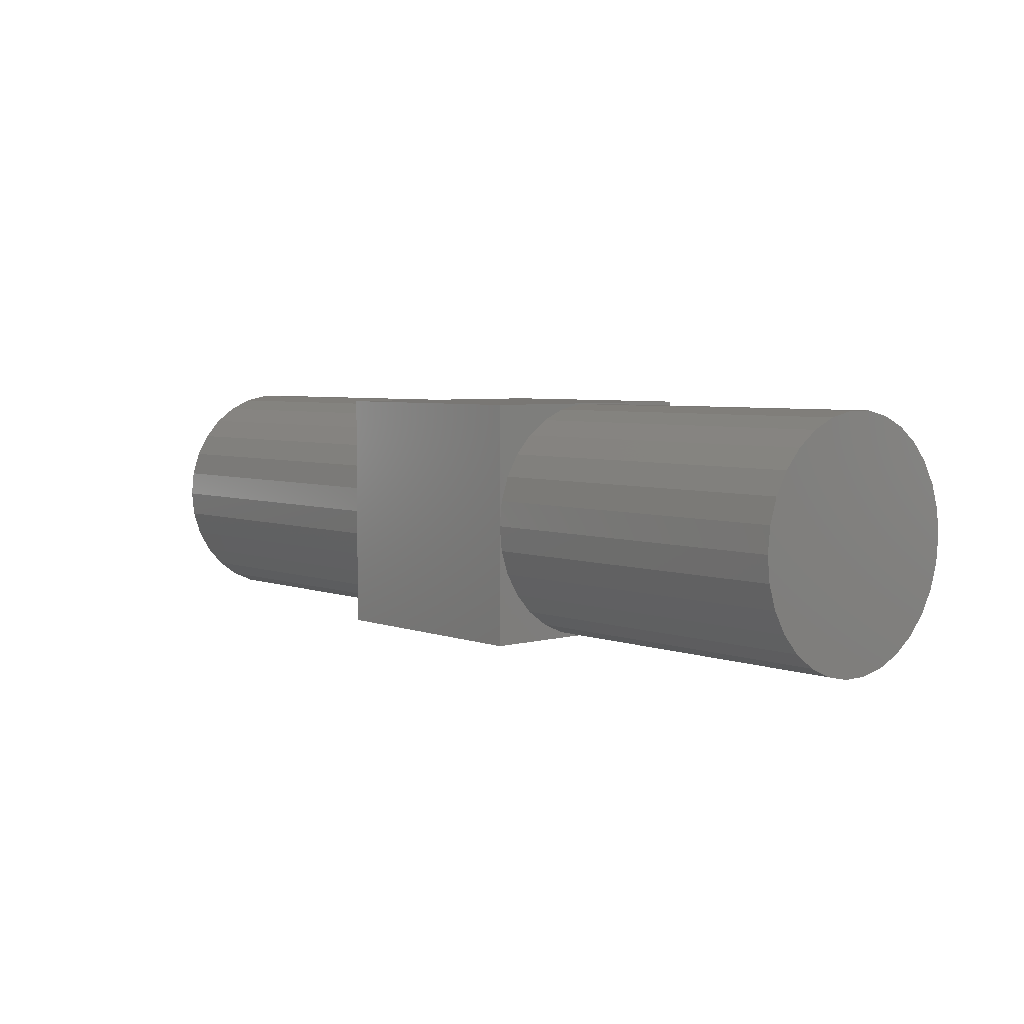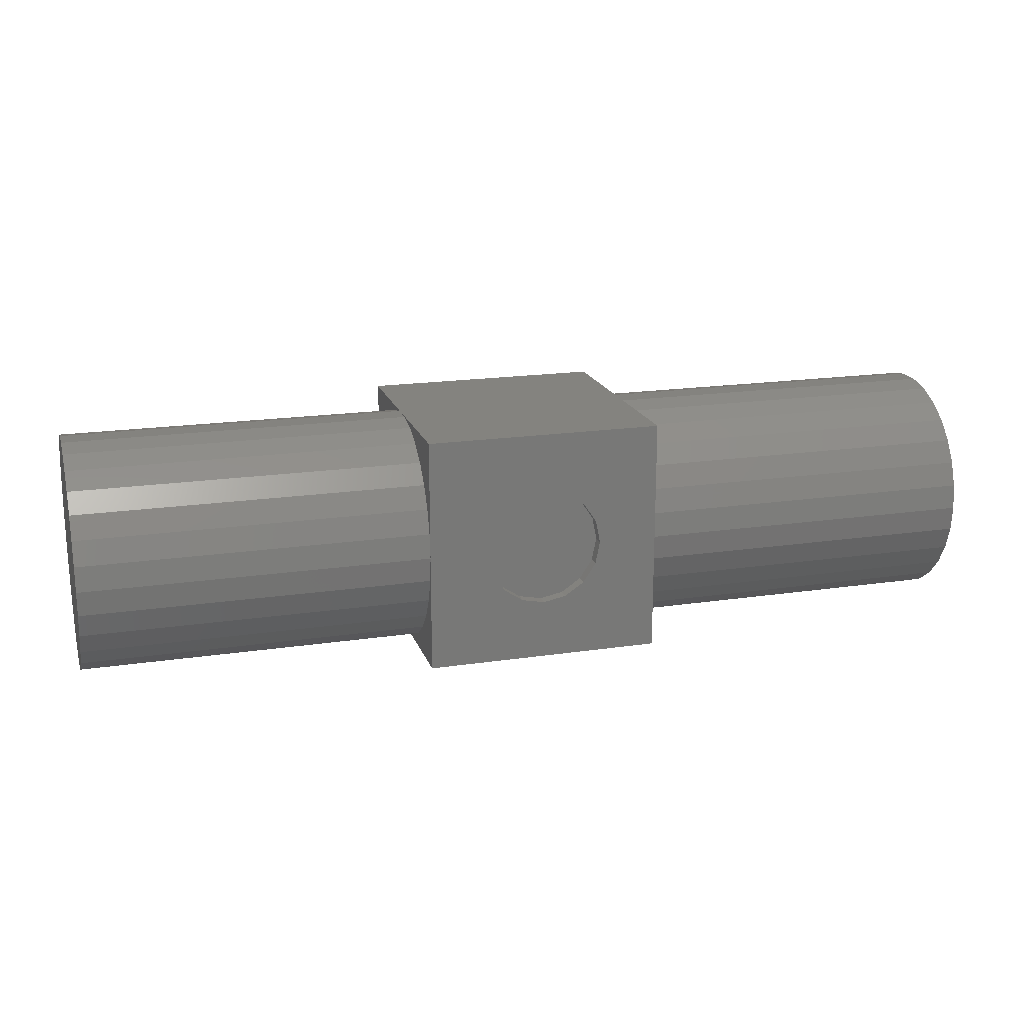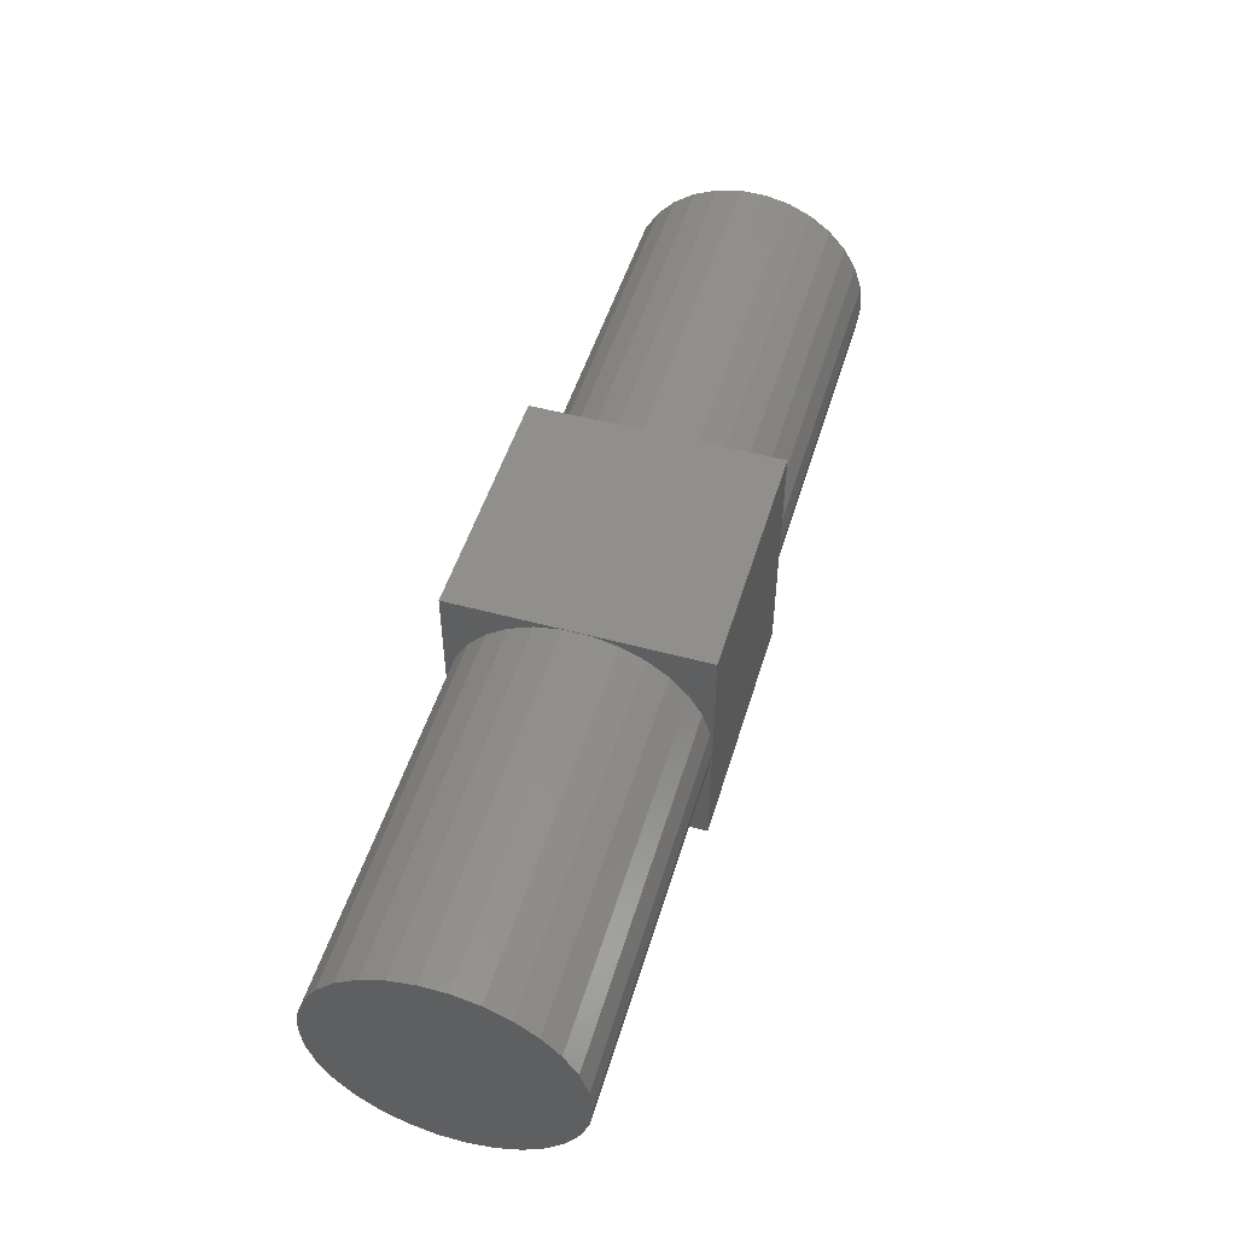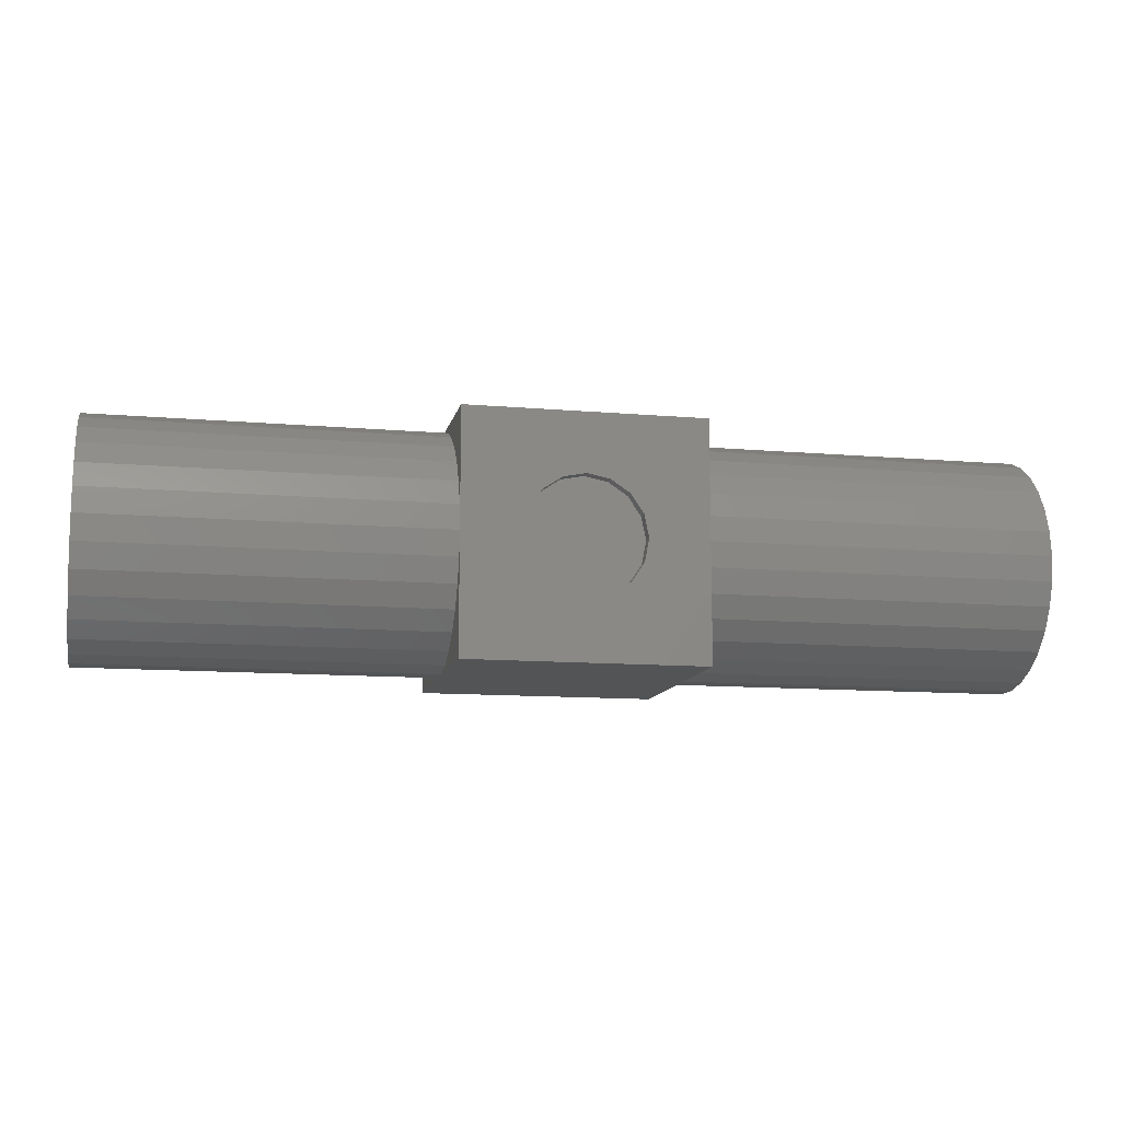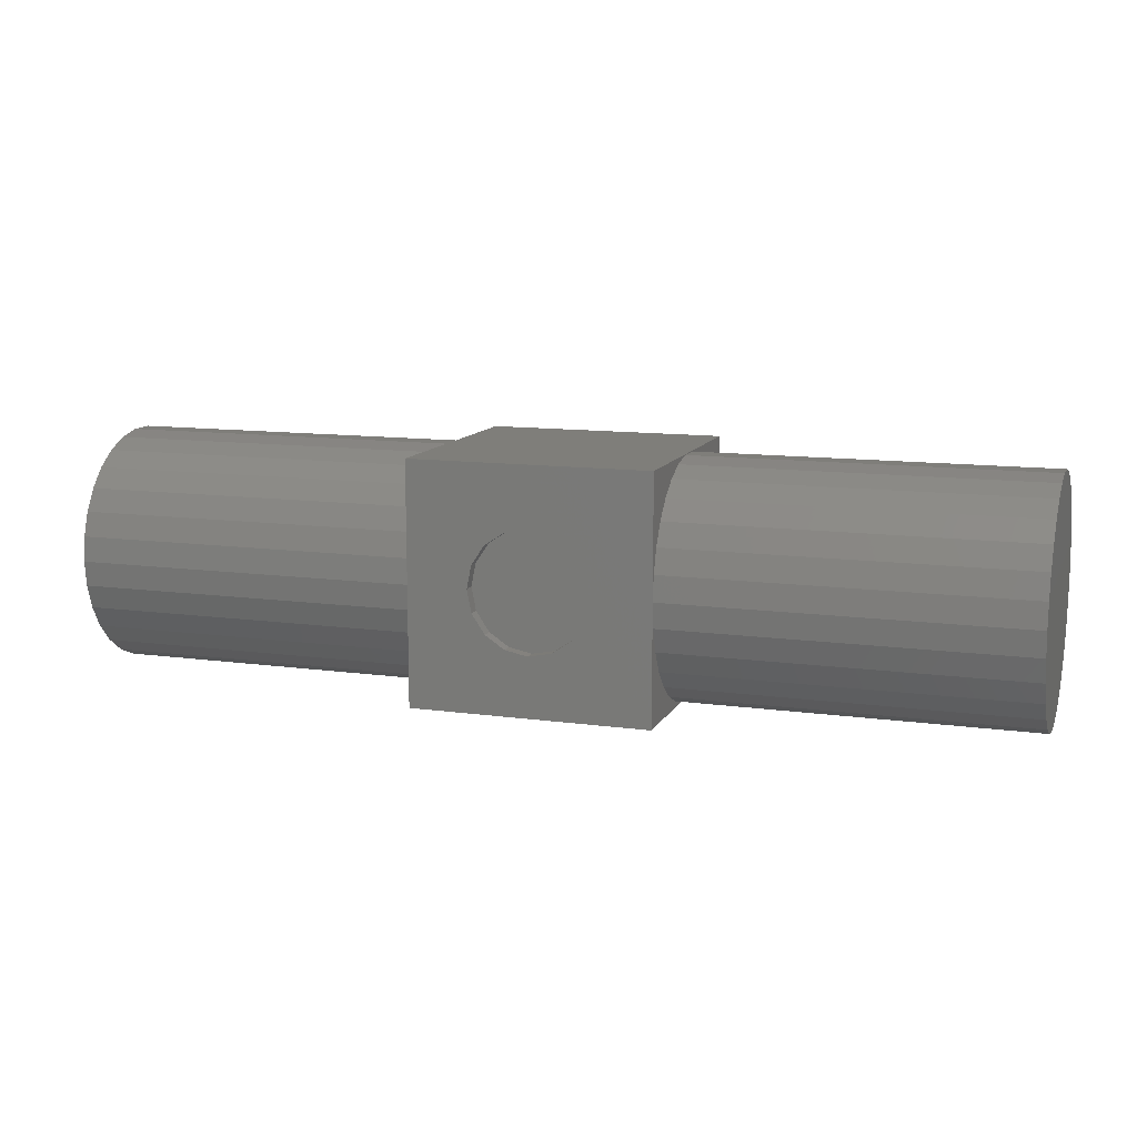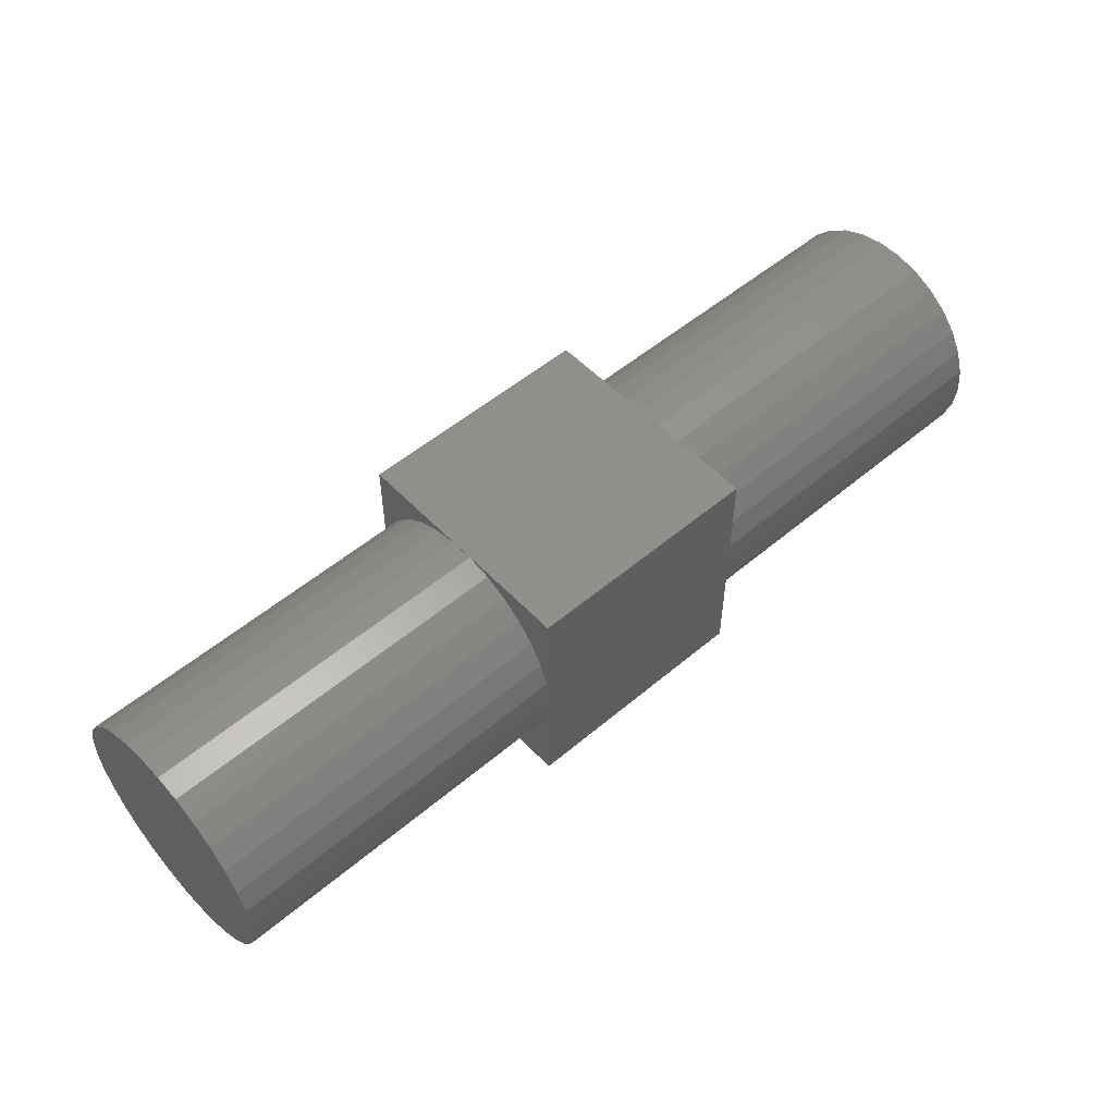
<metadata>
{"format":"stl","ext":"stl","renderer":"f3d","projection":"perspective","resolution":1024,"background":"white","views":[{"elev":4.8,"azim":-130.9,"up":"+Y"},{"elev":18.4,"azim":-16.1,"up":"+Y"},{"elev":50.3,"azim":106.6,"up":"+Y"},{"elev":-11.5,"azim":-11.9,"up":"+Y"},{"elev":11.7,"azim":18.4,"up":"+Y"},{"elev":53.1,"azim":137.9,"up":"+Y"}]}
</metadata>
<code>
# stl→obj: 180 verts, 356 faces
v -10 -10 0
v -10 -8.976 5.71
v -10 -8.66 5
v -10 -9.945 8.955
v -10 -9.945 11.05
v -10 -9.511 6.91
v -10 -8.203 4.371
v -10 -7.431 3.309
v -10 -5.878 1.91
v -10 -4.067 0.8645
v -10 -2.079 0.2185
v -10 0 0
v -10 10 0
v -10 9.945 8.955
v -10 10 20
v -10 9.511 6.91
v -10 8.976 5.71
v -10 8.66 5
v -10 8.203 4.371
v -10 7.431 3.309
v -10 5.878 1.91
v -10 4.067 0.8645
v -10 2.079 0.2185
v -10 9.945 11.05
v -10 9.511 13.09
v -10 9.194 13.8
v -10 8.66 15
v -10 7.888 16.06
v -10 7.431 16.69
v -10 5.878 18.09
v -10 4.067 19.14
v -10 2.079 19.78
v -10 1.306 19.86
v -10 0 20
v -10 -1.306 19.86
v -10 -10 20
v -10 -2.079 19.78
v -10 -4.067 19.14
v -10 -5.878 18.09
v -10 -7.431 16.69
v -10 -7.888 16.06
v -10 -8.66 15
v -10 -9.194 13.8
v -10 -9.511 13.09
v 10 10 20
v 5 0 20
v 10 -10 20
v 4.619 1.913 20
v 3.536 3.536 20
v 1.913 4.619 20
v 0 5 20
v -4.619 1.913 20
v -5 0 20
v -3.536 3.536 20
v -1.913 4.619 20
v 4.619 -1.913 20
v 3.536 -3.536 20
v 1.913 -4.619 20
v 0 -5 20
v -1.913 -4.619 20
v -3.536 -3.536 20
v -4.619 -1.913 20
v 10 -0.773 19.92
v 10 0 20
v 10 -8.976 14.29
v 10 -8.66 15
v 10 -9.945 11.05
v 10 -9.945 8.955
v 10 -9.511 13.09
v 10 -8.203 15.63
v 10 -7.431 16.69
v 10 -5.878 18.09
v 10 -4.067 19.14
v 10 -2.079 19.78
v 10 9.945 11.05
v 10 10 0
v 10 9.511 13.09
v 10 8.976 14.29
v 10 8.66 15
v 10 8.203 15.63
v 10 7.431 16.69
v 10 5.878 18.09
v 10 4.067 19.14
v 10 2.079 19.78
v 10 0.773 19.92
v 10 9.945 8.955
v 10 9.511 6.91
v 10 9.194 6.2
v 10 8.66 5
v 10 7.888 3.938
v 10 7.431 3.309
v 10 5.878 1.91
v 10 4.067 0.8645
v 10 2.079 0.2185
v 10 0 0
v 10 -10 0
v 10 -7.888 3.938
v 10 -8.66 5
v 10 -2.079 0.2185
v 10 -4.067 0.8645
v 10 -5.878 1.91
v 10 -7.431 3.309
v 10 -9.194 6.2
v 10 -9.511 6.91
v -39 0 0
v -39 2.079 0.2185
v 39 2.079 0.2185
v 39 0 0
v -39 9.945 11.05
v -39 9.945 8.955
v 39 9.945 8.955
v 39 9.945 11.05
v 39 0 20
v -39 0 20
v -39 -2.079 19.78
v -39 8.66 5
v 39 8.66 5
v 39 9.511 6.91
v -39 7.431 3.309
v 39 7.431 3.309
v -39 -7.431 3.309
v -39 -5.878 1.91
v 39 -5.878 1.91
v 39 -7.431 3.309
v -39 9.511 6.91
v -39 9.511 13.09
v -39 8.66 15
v -39 7.431 16.69
v -39 5.878 1.91
v -39 5.878 18.09
v -39 4.067 0.8645
v -39 4.067 19.14
v -39 2.079 19.78
v -39 -2.079 0.2185
v -39 -4.067 0.8645
v -39 -4.067 19.14
v -39 -5.878 18.09
v -39 -7.431 16.69
v -39 -8.66 5
v -39 -8.66 15
v -39 -9.511 6.91
v -39 -9.511 13.09
v -39 -9.945 8.955
v -39 -9.945 11.05
v 39 4.067 19.14
v 39 5.878 18.09
v 39 -2.079 0.2185
v 39 -2.079 19.78
v 39 -9.511 13.09
v 39 -9.945 11.05
v 39 -8.66 15
v 39 -9.945 8.955
v 39 -9.511 6.91
v 39 8.66 15
v 39 5.878 1.91
v 39 4.067 0.8645
v 39 -4.067 19.14
v 39 -7.431 16.69
v 39 -5.878 18.09
v 39 9.511 13.09
v 39 7.431 16.69
v 39 2.079 19.78
v 39 -4.067 0.8645
v 39 -8.66 5
v 5 0 19
v 4.619 1.913 19
v -4.619 1.913 19
v -5 0 19
v 0 5 19
v 1.913 4.619 19
v 3.536 3.536 19
v 1.913 -4.619 19
v 0 -5 19
v -1.913 -4.619 19
v -1.913 4.619 19
v -3.536 3.536 19
v -4.619 -1.913 19
v -3.536 -3.536 19
v 4.619 -1.913 19
v 3.536 -3.536 19
f 1 2 3
f 4 1 5
f 6 1 4
f 2 1 6
f 7 1 3
f 8 1 7
f 9 1 8
f 10 1 9
f 11 1 10
f 1 11 12
f 13 14 15
f 13 16 14
f 13 17 16
f 13 18 17
f 13 19 18
f 13 20 19
f 13 21 20
f 13 22 21
f 13 23 22
f 23 13 12
f 24 15 14
f 25 15 24
f 26 15 25
f 27 15 26
f 28 15 27
f 29 15 28
f 30 15 29
f 31 15 30
f 32 15 31
f 33 15 32
f 15 33 34
f 35 36 34
f 37 36 35
f 38 36 37
f 39 36 38
f 40 36 39
f 41 36 40
f 42 36 41
f 43 36 42
f 44 36 43
f 5 36 44
f 36 5 1
f 34 36 15
f 45 46 47
f 45 48 46
f 45 49 48
f 45 50 49
f 45 51 50
f 15 51 45
f 52 15 53
f 54 15 52
f 55 15 54
f 51 15 55
f 56 47 46
f 57 47 56
f 58 47 57
f 59 47 58
f 36 59 60
f 36 53 15
f 59 36 47
f 61 36 60
f 62 36 61
f 53 36 62
f 47 63 64
f 47 65 66
f 67 47 68
f 69 47 67
f 65 47 69
f 70 47 66
f 71 47 70
f 72 47 71
f 73 47 72
f 74 47 73
f 63 47 74
f 45 75 76
f 45 77 75
f 45 78 77
f 45 79 78
f 45 80 79
f 45 81 80
f 45 82 81
f 45 83 82
f 45 84 83
f 45 85 84
f 85 45 64
f 86 76 75
f 87 76 86
f 88 76 87
f 89 76 88
f 90 76 89
f 91 76 90
f 92 76 91
f 93 76 92
f 94 76 93
f 76 94 95
f 96 97 98
f 99 96 95
f 100 96 99
f 101 96 100
f 102 96 101
f 97 96 102
f 103 96 98
f 104 96 103
f 68 96 104
f 96 68 47
f 64 45 47
f 76 15 45
f 15 76 13
f 12 95 96
f 12 96 1
f 95 12 76
f 76 12 13
f 1 47 36
f 47 1 96
f 105 23 12
f 23 105 106
f 95 107 108
f 107 95 94
f 14 109 24
f 109 14 110
f 111 75 112
f 75 111 86
f 64 63 113
f 114 35 34
f 35 114 115
f 18 116 17
f 117 88 118
f 88 117 89
f 119 19 20
f 19 119 116
f 120 91 90
f 121 9 8
f 9 121 122
f 102 123 124
f 123 102 101
f 125 109 110
f 125 126 109
f 116 126 125
f 116 127 126
f 119 127 116
f 119 128 127
f 129 128 119
f 129 130 128
f 131 130 129
f 131 132 130
f 106 132 131
f 106 133 132
f 105 133 106
f 105 114 133
f 134 114 105
f 134 115 114
f 135 115 134
f 135 136 115
f 122 136 135
f 122 137 136
f 121 137 122
f 121 138 137
f 139 138 121
f 139 140 138
f 141 140 139
f 141 142 140
f 143 142 141
f 142 143 144
f 130 31 30
f 31 130 132
f 82 145 146
f 145 82 83
f 17 125 16
f 125 17 116
f 118 88 87
f 16 110 14
f 110 16 125
f 118 86 111
f 86 118 87
f 99 108 147
f 108 99 95
f 134 12 11
f 12 134 105
f 63 148 113
f 148 63 74
f 35 115 37
f 67 149 69
f 149 67 150
f 144 44 142
f 44 144 5
f 149 65 69
f 65 149 151
f 43 142 44
f 68 150 67
f 150 68 152
f 143 5 144
f 5 143 4
f 141 2 6
f 2 141 139
f 153 104 103
f 127 28 27
f 28 127 128
f 79 80 154
f 26 127 27
f 127 26 126
f 78 79 154
f 129 20 21
f 20 129 119
f 92 120 155
f 120 92 91
f 106 22 23
f 22 106 131
f 94 156 107
f 156 94 93
f 19 116 18
f 117 90 89
f 90 117 120
f 115 38 37
f 38 115 136
f 74 157 148
f 157 74 73
f 72 158 159
f 158 72 71
f 137 40 39
f 40 137 138
f 136 39 38
f 39 136 137
f 73 159 157
f 159 73 72
f 141 4 143
f 4 141 6
f 104 152 68
f 152 104 153
f 160 111 112
f 160 118 111
f 154 118 160
f 154 117 118
f 161 117 154
f 161 120 117
f 146 120 161
f 146 155 120
f 145 155 146
f 145 156 155
f 162 156 145
f 162 107 156
f 113 107 162
f 113 108 107
f 148 108 113
f 148 147 108
f 157 147 148
f 157 163 147
f 159 163 157
f 159 123 163
f 158 123 159
f 158 124 123
f 151 124 158
f 151 164 124
f 149 164 151
f 149 153 164
f 150 153 149
f 153 150 152
f 103 164 153
f 164 103 98
f 2 139 3
f 97 164 98
f 164 97 124
f 3 139 7
f 135 11 10
f 11 135 134
f 100 147 163
f 147 100 99
f 122 10 9
f 10 122 135
f 101 163 123
f 163 101 100
f 83 162 145
f 162 83 84
f 132 32 31
f 32 132 133
f 85 64 113
f 114 33 133
f 33 114 34
f 128 30 29
f 30 128 130
f 81 146 161
f 146 81 82
f 161 80 81
f 80 161 154
f 28 128 29
f 160 78 154
f 78 160 77
f 25 126 26
f 24 126 25
f 126 24 109
f 112 77 160
f 77 112 75
f 131 21 22
f 21 131 129
f 93 155 156
f 155 93 92
f 70 66 151
f 140 41 138
f 41 140 42
f 70 158 71
f 158 70 151
f 40 138 41
f 121 7 139
f 7 121 8
f 124 97 102
f 85 162 84
f 162 85 113
f 32 133 33
f 66 65 151
f 140 43 42
f 43 140 142
f 165 48 166
f 48 165 46
f 53 167 52
f 167 53 168
f 169 50 51
f 50 169 170
f 166 49 171
f 49 166 48
f 172 59 58
f 59 172 173
f 173 60 59
f 60 173 174
f 175 51 55
f 51 175 169
f 176 55 54
f 55 176 175
f 62 168 53
f 168 62 177
f 174 61 60
f 61 174 178
f 166 179 165
f 171 179 166
f 171 180 179
f 170 180 171
f 170 172 180
f 169 172 170
f 169 173 172
f 175 173 169
f 175 174 173
f 176 174 175
f 176 178 174
f 167 178 176
f 167 177 178
f 177 167 168
f 61 177 62
f 177 61 178
f 170 49 50
f 49 170 171
f 52 176 54
f 176 52 167
f 180 56 179
f 56 180 57
f 180 58 57
f 58 180 172
f 179 46 165
f 46 179 56

</code>
